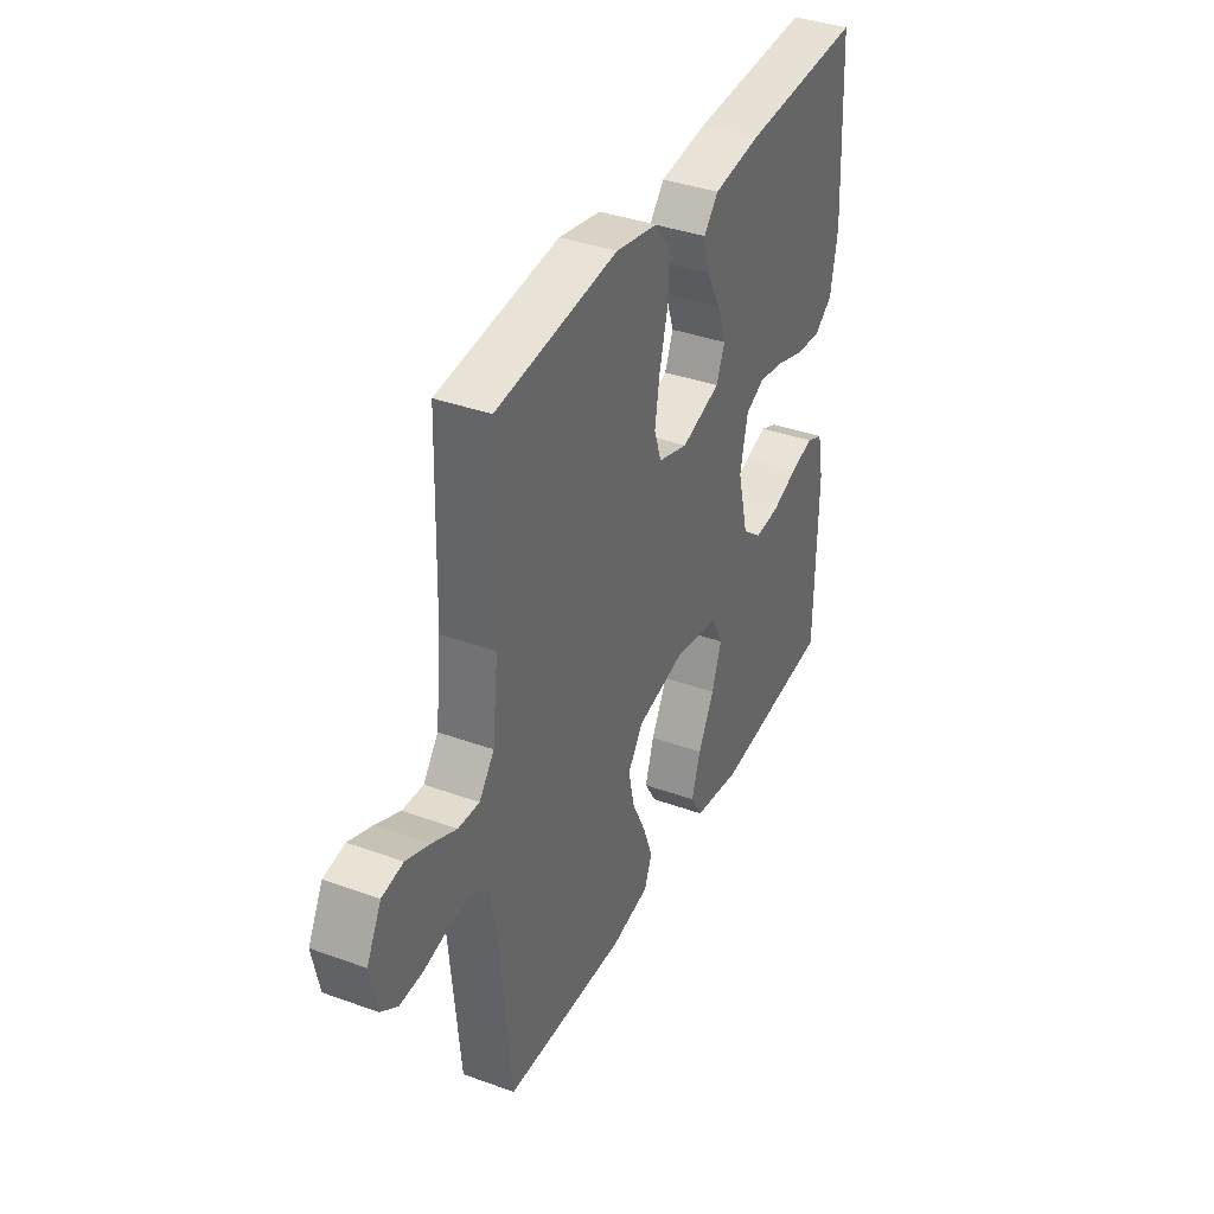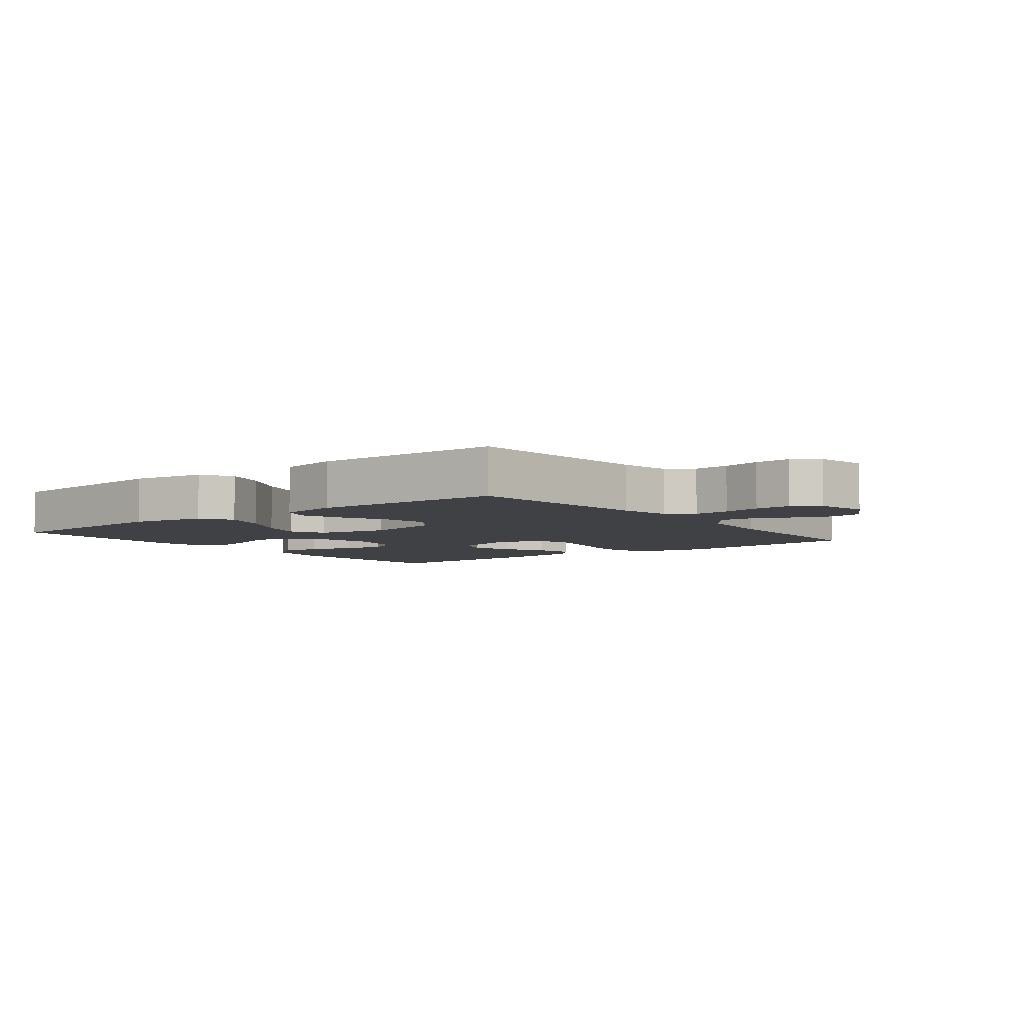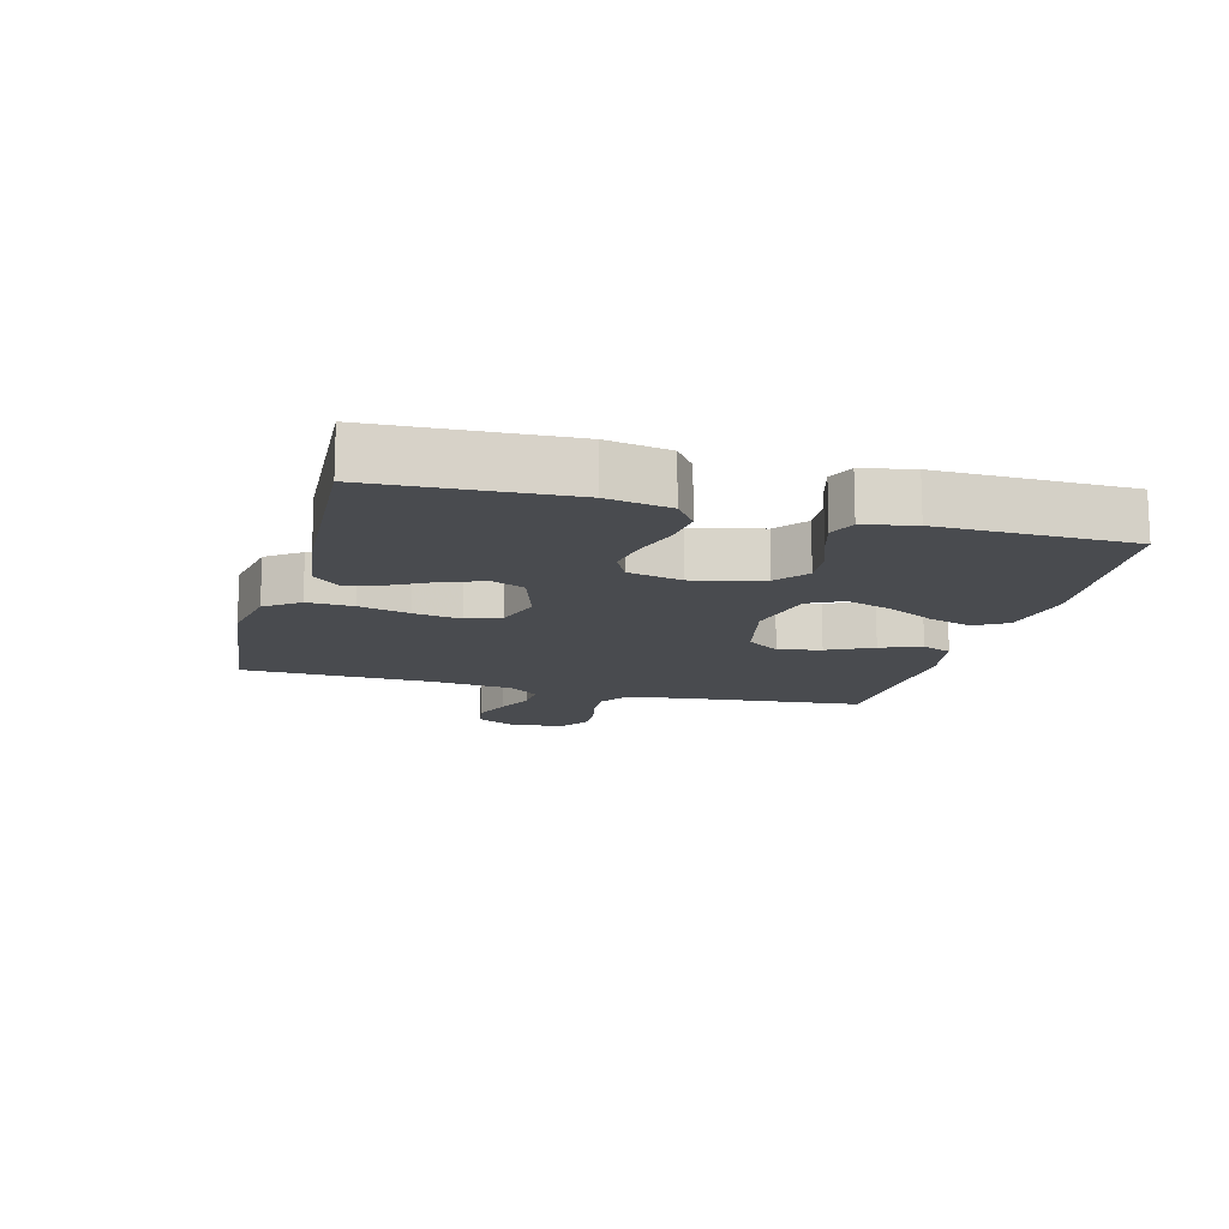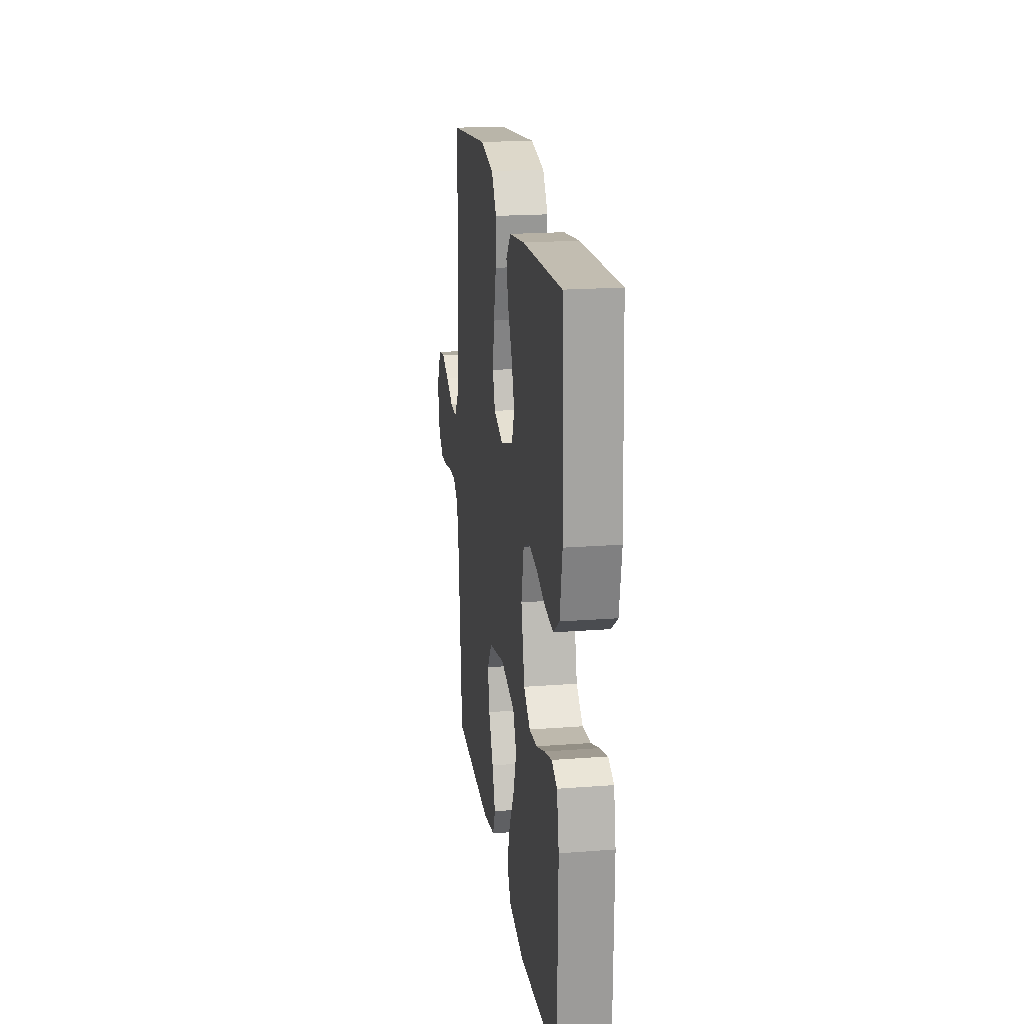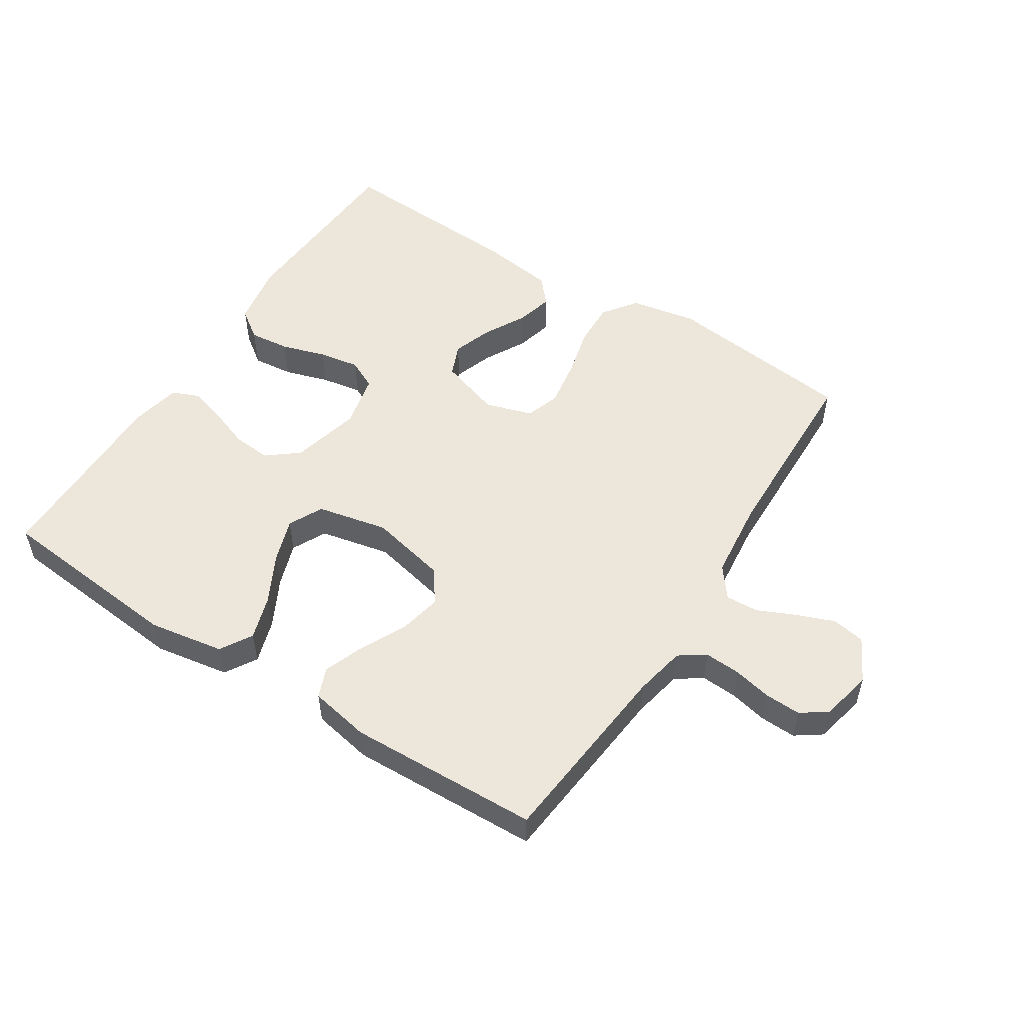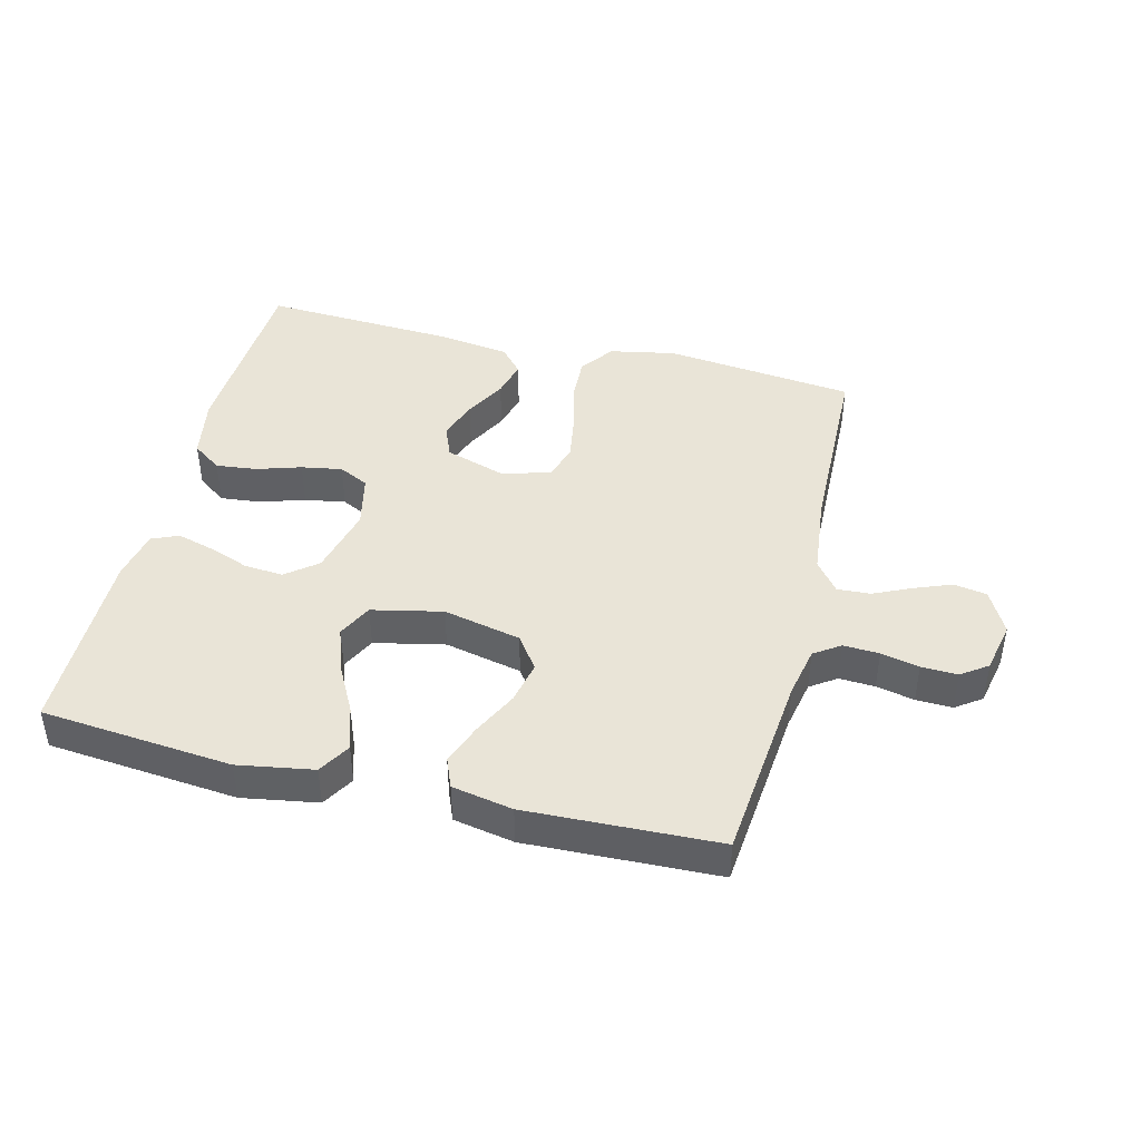
<metadata>
{"format":"obj","ext":"obj","renderer":"f3d","projection":"perspective","resolution":1024,"background":"white","views":[{"elev":37.2,"azim":-65.0,"up":"+Z"},{"elev":-5.4,"azim":-142.1,"up":"+Y"},{"elev":-13.9,"azim":75.0,"up":"+Y"},{"elev":19.9,"azim":82.0,"up":"+Z"},{"elev":52.8,"azim":-147.3,"up":"+Y"},{"elev":43.3,"azim":-166.0,"up":"+Y"}]}
</metadata>
<code>
v 0.5 0.07 0.5
v 0.515 0.07 0.2
v 0.497 0.07 0.101
v 0.451 0.07 0.068
v 0.387 0.07 0.075
v 0.317 0.07 0.097
v 0.253 0.07 0.108
v 0.206 0.07 0.085
v 0.187 0.07 0
v 0.214 0.07 -0.109
v 0.263 0.07 -0.148
v 0.324 0.07 -0.143
v 0.389 0.07 -0.119
v 0.446 0.07 -0.103
v 0.488 0.07 -0.121
v 0.504 0.07 -0.2
v 0.5 0.07 -0.5
v 0.2 0.07 -0.528
v 0.082 0.07 -0.508
v 0.052 0.07 -0.458
v 0.074 0.07 -0.389
v 0.114 0.07 -0.313
v 0.138 0.07 -0.243
v 0.111 0.07 -0.189
v 0 0.07 -0.165
v -0.122 0.07 -0.192
v -0.159 0.07 -0.244
v -0.145 0.07 -0.311
v -0.11 0.07 -0.382
v -0.086 0.07 -0.446
v -0.105 0.07 -0.493
v -0.2 0.07 -0.511
v -0.5 0.07 -0.5
v -0.529 0.07 -0.2
v -0.545 0.07 -0.12
v -0.586 0.07 -0.092
v -0.642 0.07 -0.095
v -0.702 0.07 -0.108
v -0.759 0.07 -0.11
v -0.8 0.07 -0.081
v -0.817 0.07 0
v -0.781 0.07 0.068
v -0.729 0.07 0.077
v -0.67 0.07 0.054
v -0.611 0.07 0.027
v -0.559 0.07 0.024
v -0.522 0.07 0.072
v -0.508 0.07 0.2
v -0.5 0.07 0.5
v -0.2 0.07 0.534
v -0.096 0.07 0.514
v -0.057 0.07 0.461
v -0.06 0.07 0.389
v -0.08 0.07 0.31
v -0.092 0.07 0.236
v -0.074 0.07 0.182
v 0 0.07 0.159
v 0.097 0.07 0.19
v 0.118 0.07 0.241
v 0.096 0.07 0.304
v 0.061 0.07 0.369
v 0.046 0.07 0.427
v 0.082 0.07 0.468
v 0.2 0.07 0.484
v 0.5 0 0.5
v 0.515 0 0.2
v 0.497 0 0.101
v 0.451 0 0.068
v 0.387 0 0.075
v 0.317 0 0.097
v 0.253 0 0.108
v 0.206 0 0.085
v 0.187 0 0
v 0.214 0 -0.109
v 0.263 0 -0.148
v 0.324 0 -0.143
v 0.389 0 -0.119
v 0.446 0 -0.103
v 0.488 0 -0.121
v 0.504 0 -0.2
v 0.5 0 -0.5
v 0.2 0 -0.528
v 0.082 0 -0.508
v 0.052 0 -0.458
v 0.074 0 -0.389
v 0.114 0 -0.313
v 0.138 0 -0.243
v 0.111 0 -0.189
v 0 0 -0.165
v -0.122 0 -0.192
v -0.159 0 -0.244
v -0.145 0 -0.311
v -0.11 0 -0.382
v -0.086 0 -0.446
v -0.105 0 -0.493
v -0.2 0 -0.511
v -0.5 0 -0.5
v -0.529 0 -0.2
v -0.545 0 -0.12
v -0.586 0 -0.092
v -0.642 0 -0.095
v -0.702 0 -0.108
v -0.759 0 -0.11
v -0.8 0 -0.081
v -0.817 0 0
v -0.781 0 0.068
v -0.729 0 0.077
v -0.67 0 0.054
v -0.611 0 0.027
v -0.559 0 0.024
v -0.522 0 0.072
v -0.508 0 0.2
v -0.5 0 0.5
v -0.2 0 0.534
v -0.096 0 0.514
v -0.057 0 0.461
v -0.06 0 0.389
v -0.08 0 0.31
v -0.092 0 0.236
v -0.074 0 0.182
v 0 0 0.159
v 0.097 0 0.19
v 0.118 0 0.241
v 0.096 0 0.304
v 0.061 0 0.369
v 0.046 0 0.427
v 0.082 0 0.468
v 0.2 0 0.484
f 4 5 6
f 3 4 6
f 2 3 6
f 1 2 6
f 64 1 6
f 63 64 6
f 62 63 6
f 61 62 6
f 60 61 6
f 59 60 6 7
f 58 59 7 8
f 57 58 8 9
f 56 57 9 10
f 52 53 54
f 51 52 54
f 50 51 54
f 49 50 54
f 48 49 54
f 47 48 54 55
f 46 47 55 56
f 43 44 45
f 42 43 45
f 41 42 45
f 40 41 45
f 39 40 45
f 38 39 45
f 37 38 45
f 36 37 45 46
f 46 56 10
f 36 46 10
f 35 36 10
f 32 33 34
f 31 32 34
f 30 31 34
f 29 30 34
f 28 29 34
f 27 28 34 35
f 20 21 22
f 19 20 22
f 18 19 22
f 17 18 22
f 16 17 22
f 15 16 22
f 14 15 22
f 13 14 22
f 12 13 22
f 11 12 22 23
f 10 11 23 24
f 26 27 35
f 25 26 35 10
f 10 24 25
f 70 69 68
f 70 68 67
f 70 67 66
f 70 66 65
f 70 65 128
f 70 128 127
f 70 127 126
f 70 126 125
f 70 125 124
f 71 70 124 123
f 72 71 123 122
f 73 72 122 121
f 74 73 121 120
f 118 117 116
f 118 116 115
f 118 115 114
f 118 114 113
f 118 113 112
f 119 118 112 111
f 120 119 111 110
f 109 108 107
f 109 107 106
f 109 106 105
f 109 105 104
f 109 104 103
f 109 103 102
f 109 102 101
f 110 109 101 100
f 74 120 110
f 74 110 100
f 74 100 99
f 98 97 96
f 98 96 95
f 98 95 94
f 98 94 93
f 98 93 92
f 99 98 92 91
f 86 85 84
f 86 84 83
f 86 83 82
f 86 82 81
f 86 81 80
f 86 80 79
f 86 79 78
f 86 78 77
f 86 77 76
f 87 86 76 75
f 88 87 75 74
f 99 91 90
f 74 99 90 89
f 89 88 74
f 1 65 66 2
f 2 66 67 3
f 3 67 68 4
f 4 68 69 5
f 5 69 70 6
f 6 70 71 7
f 7 71 72 8
f 8 72 73 9
f 9 73 74 10
f 10 74 75 11
f 11 75 76 12
f 12 76 77 13
f 13 77 78 14
f 14 78 79 15
f 15 79 80 16
f 16 80 81 17
f 17 81 82 18
f 18 82 83 19
f 19 83 84 20
f 20 84 85 21
f 21 85 86 22
f 22 86 87 23
f 23 87 88 24
f 24 88 89 25
f 25 89 90 26
f 26 90 91 27
f 27 91 92 28
f 28 92 93 29
f 29 93 94 30
f 30 94 95 31
f 31 95 96 32
f 32 96 97 33
f 33 97 98 34
f 34 98 99 35
f 35 99 100 36
f 36 100 101 37
f 37 101 102 38
f 38 102 103 39
f 39 103 104 40
f 40 104 105 41
f 41 105 106 42
f 42 106 107 43
f 43 107 108 44
f 44 108 109 45
f 45 109 110 46
f 46 110 111 47
f 47 111 112 48
f 48 112 113 49
f 49 113 114 50
f 50 114 115 51
f 51 115 116 52
f 52 116 117 53
f 53 117 118 54
f 54 118 119 55
f 55 119 120 56
f 56 120 121 57
f 57 121 122 58
f 58 122 123 59
f 59 123 124 60
f 60 124 125 61
f 61 125 126 62
f 62 126 127 63
f 63 127 128 64
f 64 128 65 1

</code>
